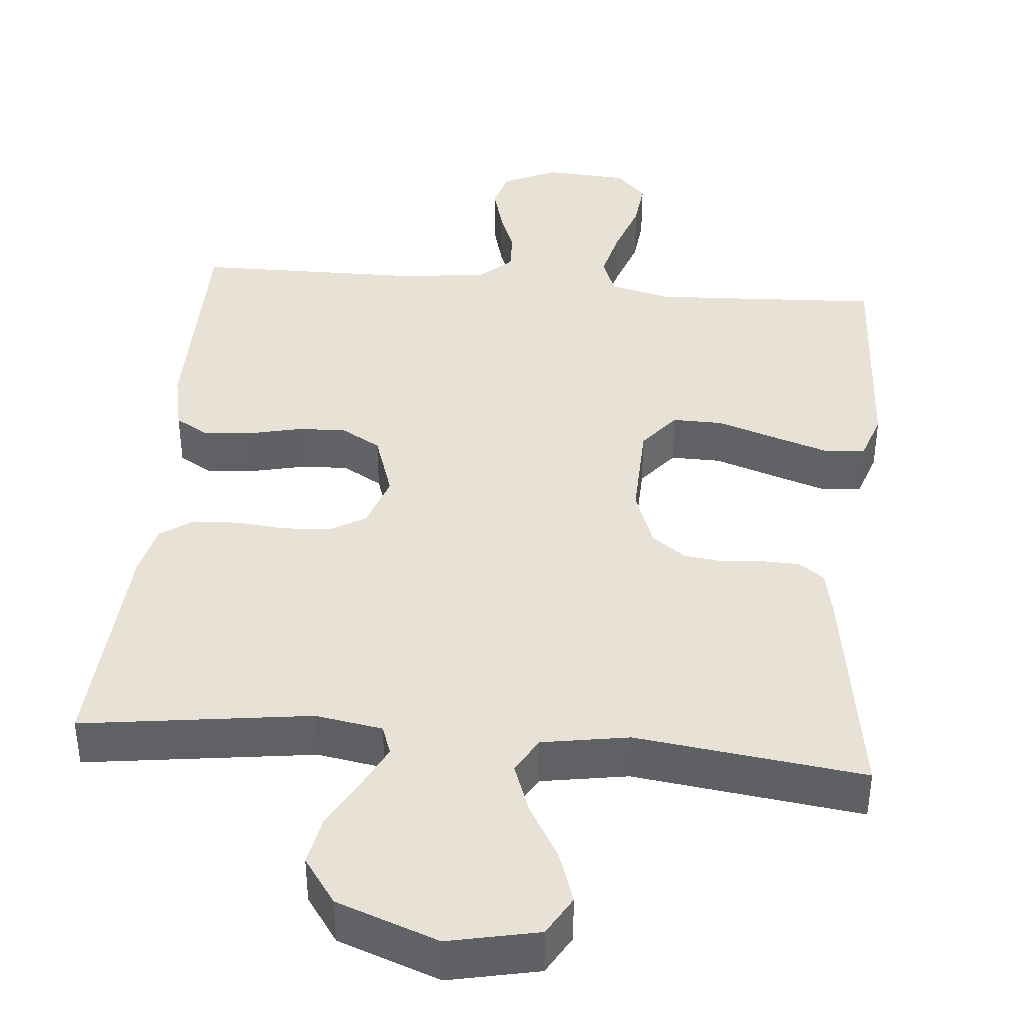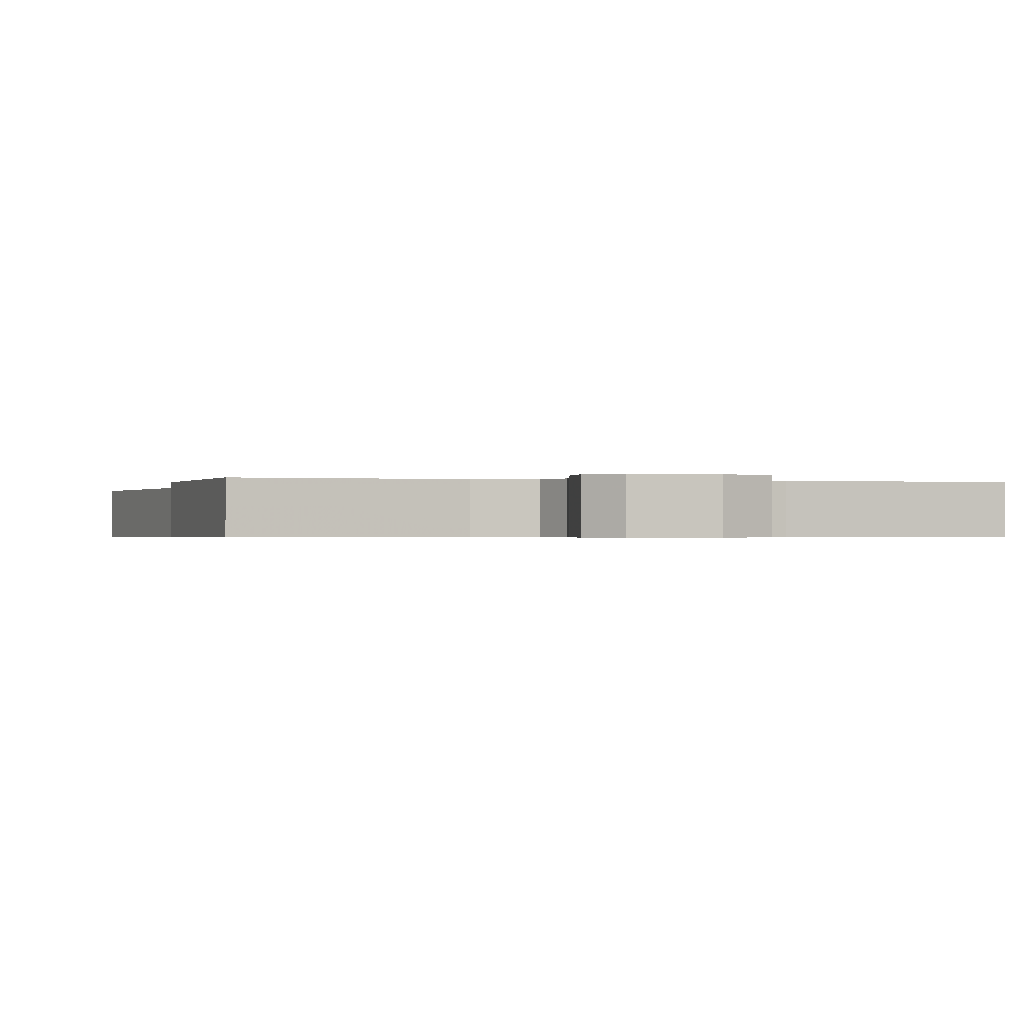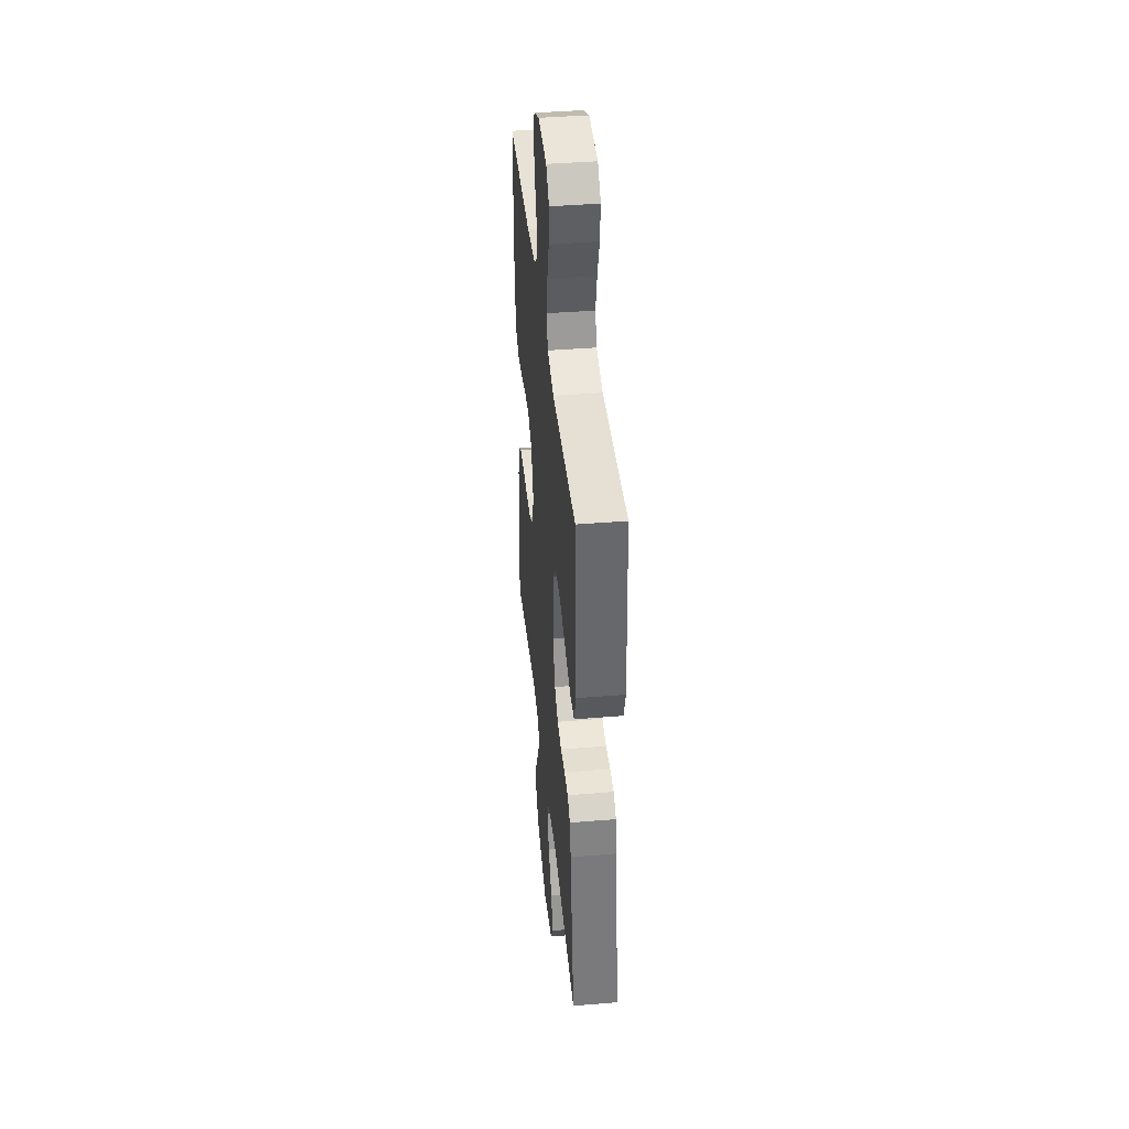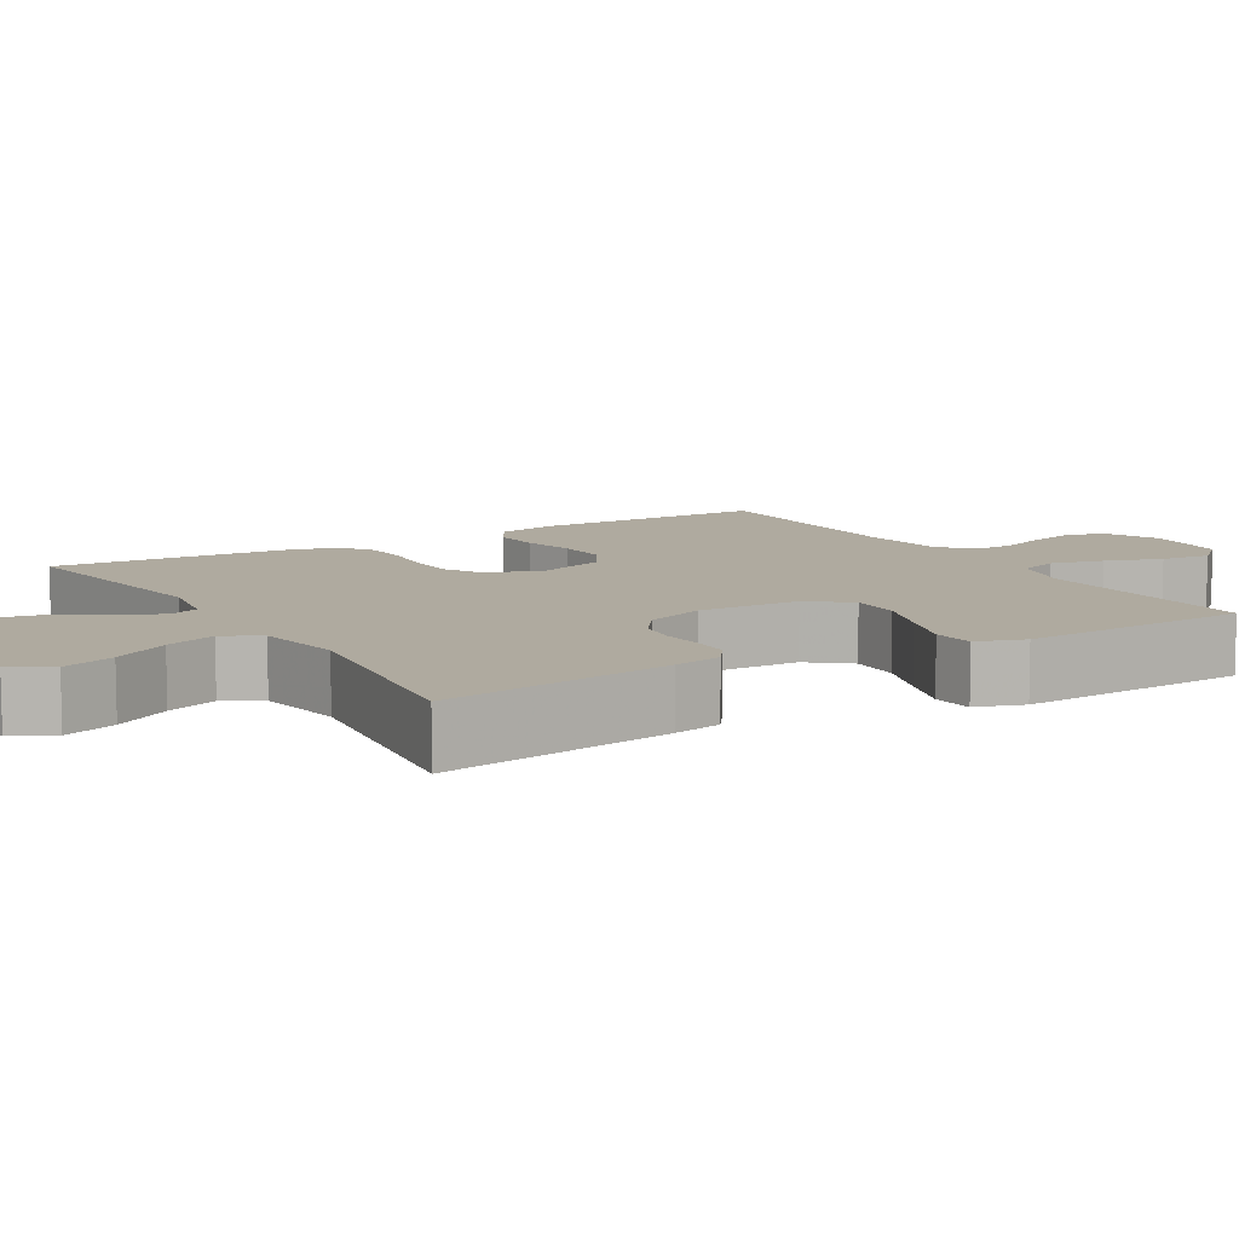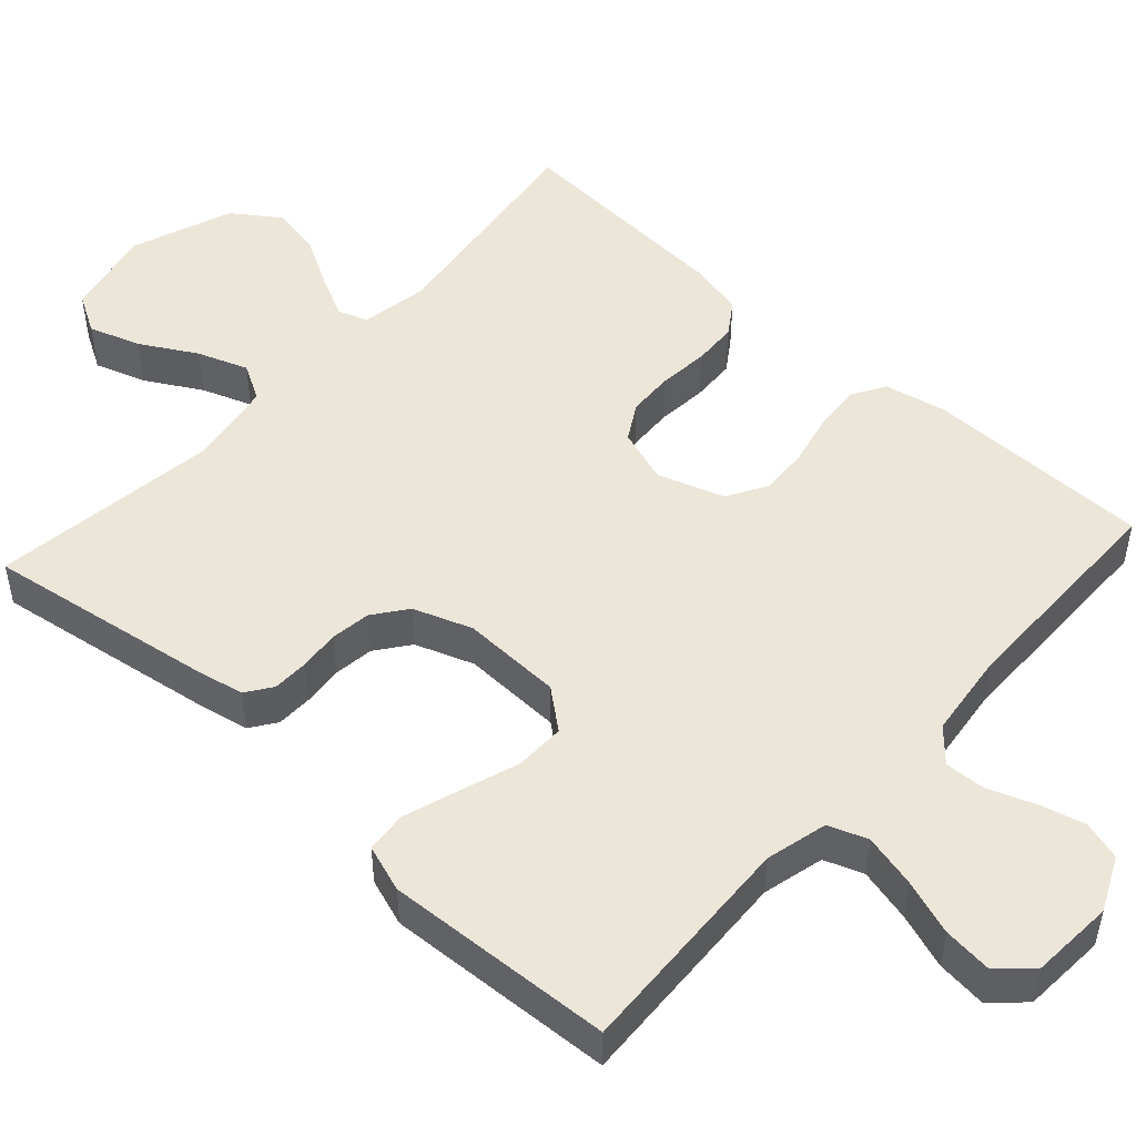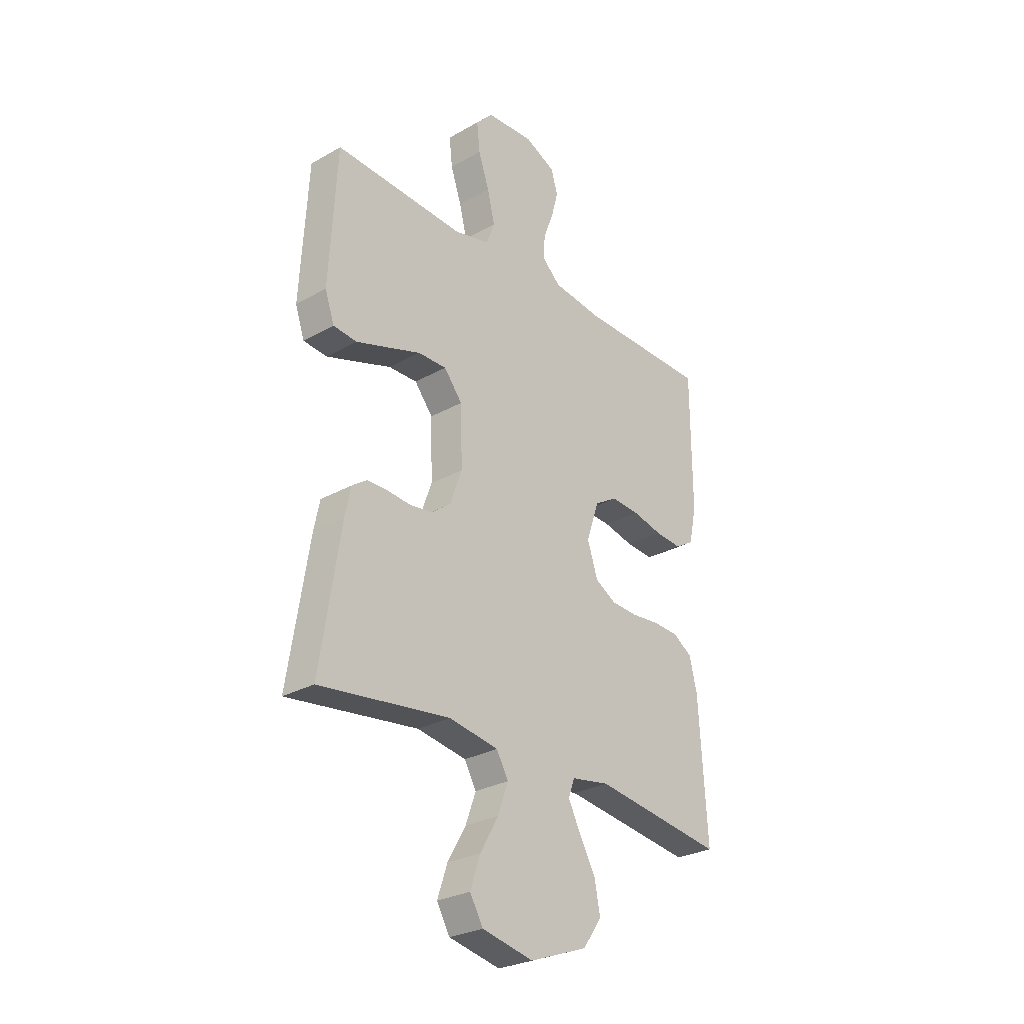
<metadata>
{"format":"obj","ext":"obj","renderer":"f3d","projection":"perspective","resolution":1024,"background":"white","views":[{"elev":40.4,"azim":-174.8,"up":"+Y"},{"elev":-0.5,"azim":-16.1,"up":"+Y"},{"elev":41.1,"azim":-95.7,"up":"+Z"},{"elev":9.5,"azim":-120.8,"up":"+Y"},{"elev":49.5,"azim":-47.7,"up":"+Y"},{"elev":-27.9,"azim":-49.2,"up":"+Z"}]}
</metadata>
<code>
v 0.5 0.07 0.5
v 0.501 0.07 0.2
v 0.484 0.07 0.119
v 0.44 0.07 0.093
v 0.379 0.07 0.098
v 0.31 0.07 0.114
v 0.245 0.07 0.118
v 0.192 0.07 0.087
v 0.163 0.07 0
v 0.187 0.07 -0.072
v 0.235 0.07 -0.1
v 0.296 0.07 -0.103
v 0.362 0.07 -0.097
v 0.421 0.07 -0.1
v 0.464 0.07 -0.129
v 0.481 0.07 -0.2
v 0.5 0.07 -0.5
v 0.2 0.07 -0.459
v 0.112 0.07 -0.474
v 0.098 0.07 -0.513
v 0.126 0.07 -0.569
v 0.163 0.07 -0.635
v 0.176 0.07 -0.702
v 0.133 0.07 -0.763
v 0 0.07 -0.812
v -0.118 0.07 -0.787
v -0.148 0.07 -0.735
v -0.125 0.07 -0.667
v -0.083 0.07 -0.594
v -0.059 0.07 -0.528
v -0.086 0.07 -0.48
v -0.2 0.07 -0.461
v -0.5 0.07 -0.5
v -0.453 0.07 -0.2
v -0.44 0.07 -0.137
v -0.406 0.07 -0.113
v -0.359 0.07 -0.112
v -0.305 0.07 -0.117
v -0.252 0.07 -0.11
v -0.208 0.07 -0.077
v -0.18 0.07 0
v -0.184 0.07 0.132
v -0.226 0.07 0.184
v -0.292 0.07 0.183
v -0.369 0.07 0.157
v -0.442 0.07 0.133
v -0.496 0.07 0.138
v -0.517 0.07 0.2
v -0.5 0.07 0.5
v -0.2 0.07 0.485
v -0.119 0.07 0.505
v -0.1 0.07 0.556
v -0.117 0.07 0.626
v -0.142 0.07 0.699
v -0.149 0.07 0.764
v -0.11 0.07 0.806
v 0 0.07 0.813
v 0.071 0.07 0.78
v 0.086 0.07 0.729
v 0.07 0.07 0.669
v 0.047 0.07 0.608
v 0.045 0.07 0.555
v 0.087 0.07 0.517
v 0.2 0.07 0.503
v 0.5 0 0.5
v 0.501 0 0.2
v 0.484 0 0.119
v 0.44 0 0.093
v 0.379 0 0.098
v 0.31 0 0.114
v 0.245 0 0.118
v 0.192 0 0.087
v 0.163 0 0
v 0.187 0 -0.072
v 0.235 0 -0.1
v 0.296 0 -0.103
v 0.362 0 -0.097
v 0.421 0 -0.1
v 0.464 0 -0.129
v 0.481 0 -0.2
v 0.5 0 -0.5
v 0.2 0 -0.459
v 0.112 0 -0.474
v 0.098 0 -0.513
v 0.126 0 -0.569
v 0.163 0 -0.635
v 0.176 0 -0.702
v 0.133 0 -0.763
v 0 0 -0.812
v -0.118 0 -0.787
v -0.148 0 -0.735
v -0.125 0 -0.667
v -0.083 0 -0.594
v -0.059 0 -0.528
v -0.086 0 -0.48
v -0.2 0 -0.461
v -0.5 0 -0.5
v -0.453 0 -0.2
v -0.44 0 -0.137
v -0.406 0 -0.113
v -0.359 0 -0.112
v -0.305 0 -0.117
v -0.252 0 -0.11
v -0.208 0 -0.077
v -0.18 0 0
v -0.184 0 0.132
v -0.226 0 0.184
v -0.292 0 0.183
v -0.369 0 0.157
v -0.442 0 0.133
v -0.496 0 0.138
v -0.517 0 0.2
v -0.5 0 0.5
v -0.2 0 0.485
v -0.119 0 0.505
v -0.1 0 0.556
v -0.117 0 0.626
v -0.142 0 0.699
v -0.149 0 0.764
v -0.11 0 0.806
v 0 0 0.813
v 0.071 0 0.78
v 0.086 0 0.729
v 0.07 0 0.669
v 0.047 0 0.608
v 0.045 0 0.555
v 0.087 0 0.517
v 0.2 0 0.503
f 59 60 61
f 58 59 61
f 57 58 61
f 56 57 61
f 55 56 61
f 54 55 61
f 53 54 61
f 52 53 61 62
f 51 52 62 63
f 48 49 50
f 47 48 50
f 46 47 50
f 45 46 50
f 44 45 50
f 51 63 64
f 50 51 64
f 44 50 64
f 43 44 64
f 36 37 38
f 35 36 38
f 34 35 38
f 33 34 38
f 32 33 38
f 31 32 38 39
f 30 31 39 40
f 27 28 29
f 26 27 29
f 25 26 29
f 24 25 29
f 23 24 29
f 22 23 29
f 21 22 29
f 20 21 29 30
f 30 40 41
f 20 30 41
f 19 20 41
f 16 17 18
f 15 16 18
f 14 15 18
f 13 14 18
f 12 13 18
f 11 12 18 19
f 4 5 6
f 3 4 6
f 2 3 6
f 1 2 6
f 64 1 6
f 64 6 7
f 64 7 8
f 43 64 8
f 42 43 8
f 19 41 42
f 11 19 42
f 10 11 42
f 9 10 42
f 8 9 42
f 125 124 123
f 125 123 122
f 125 122 121
f 125 121 120
f 125 120 119
f 125 119 118
f 125 118 117
f 126 125 117 116
f 127 126 116 115
f 114 113 112
f 114 112 111
f 114 111 110
f 114 110 109
f 114 109 108
f 128 127 115
f 128 115 114
f 128 114 108
f 128 108 107
f 102 101 100
f 102 100 99
f 102 99 98
f 102 98 97
f 102 97 96
f 103 102 96 95
f 104 103 95 94
f 93 92 91
f 93 91 90
f 93 90 89
f 93 89 88
f 93 88 87
f 93 87 86
f 93 86 85
f 94 93 85 84
f 105 104 94
f 105 94 84
f 105 84 83
f 82 81 80
f 82 80 79
f 82 79 78
f 82 78 77
f 82 77 76
f 83 82 76 75
f 70 69 68
f 70 68 67
f 70 67 66
f 70 66 65
f 70 65 128
f 71 70 128
f 72 71 128
f 72 128 107
f 72 107 106
f 106 105 83
f 106 83 75
f 106 75 74
f 106 74 73
f 106 73 72
f 1 65 66 2
f 2 66 67 3
f 3 67 68 4
f 4 68 69 5
f 5 69 70 6
f 6 70 71 7
f 7 71 72 8
f 8 72 73 9
f 9 73 74 10
f 10 74 75 11
f 11 75 76 12
f 12 76 77 13
f 13 77 78 14
f 14 78 79 15
f 15 79 80 16
f 16 80 81 17
f 17 81 82 18
f 18 82 83 19
f 19 83 84 20
f 20 84 85 21
f 21 85 86 22
f 22 86 87 23
f 23 87 88 24
f 24 88 89 25
f 25 89 90 26
f 26 90 91 27
f 27 91 92 28
f 28 92 93 29
f 29 93 94 30
f 30 94 95 31
f 31 95 96 32
f 32 96 97 33
f 33 97 98 34
f 34 98 99 35
f 35 99 100 36
f 36 100 101 37
f 37 101 102 38
f 38 102 103 39
f 39 103 104 40
f 40 104 105 41
f 41 105 106 42
f 42 106 107 43
f 43 107 108 44
f 44 108 109 45
f 45 109 110 46
f 46 110 111 47
f 47 111 112 48
f 48 112 113 49
f 49 113 114 50
f 50 114 115 51
f 51 115 116 52
f 52 116 117 53
f 53 117 118 54
f 54 118 119 55
f 55 119 120 56
f 56 120 121 57
f 57 121 122 58
f 58 122 123 59
f 59 123 124 60
f 60 124 125 61
f 61 125 126 62
f 62 126 127 63
f 63 127 128 64
f 64 128 65 1

</code>
